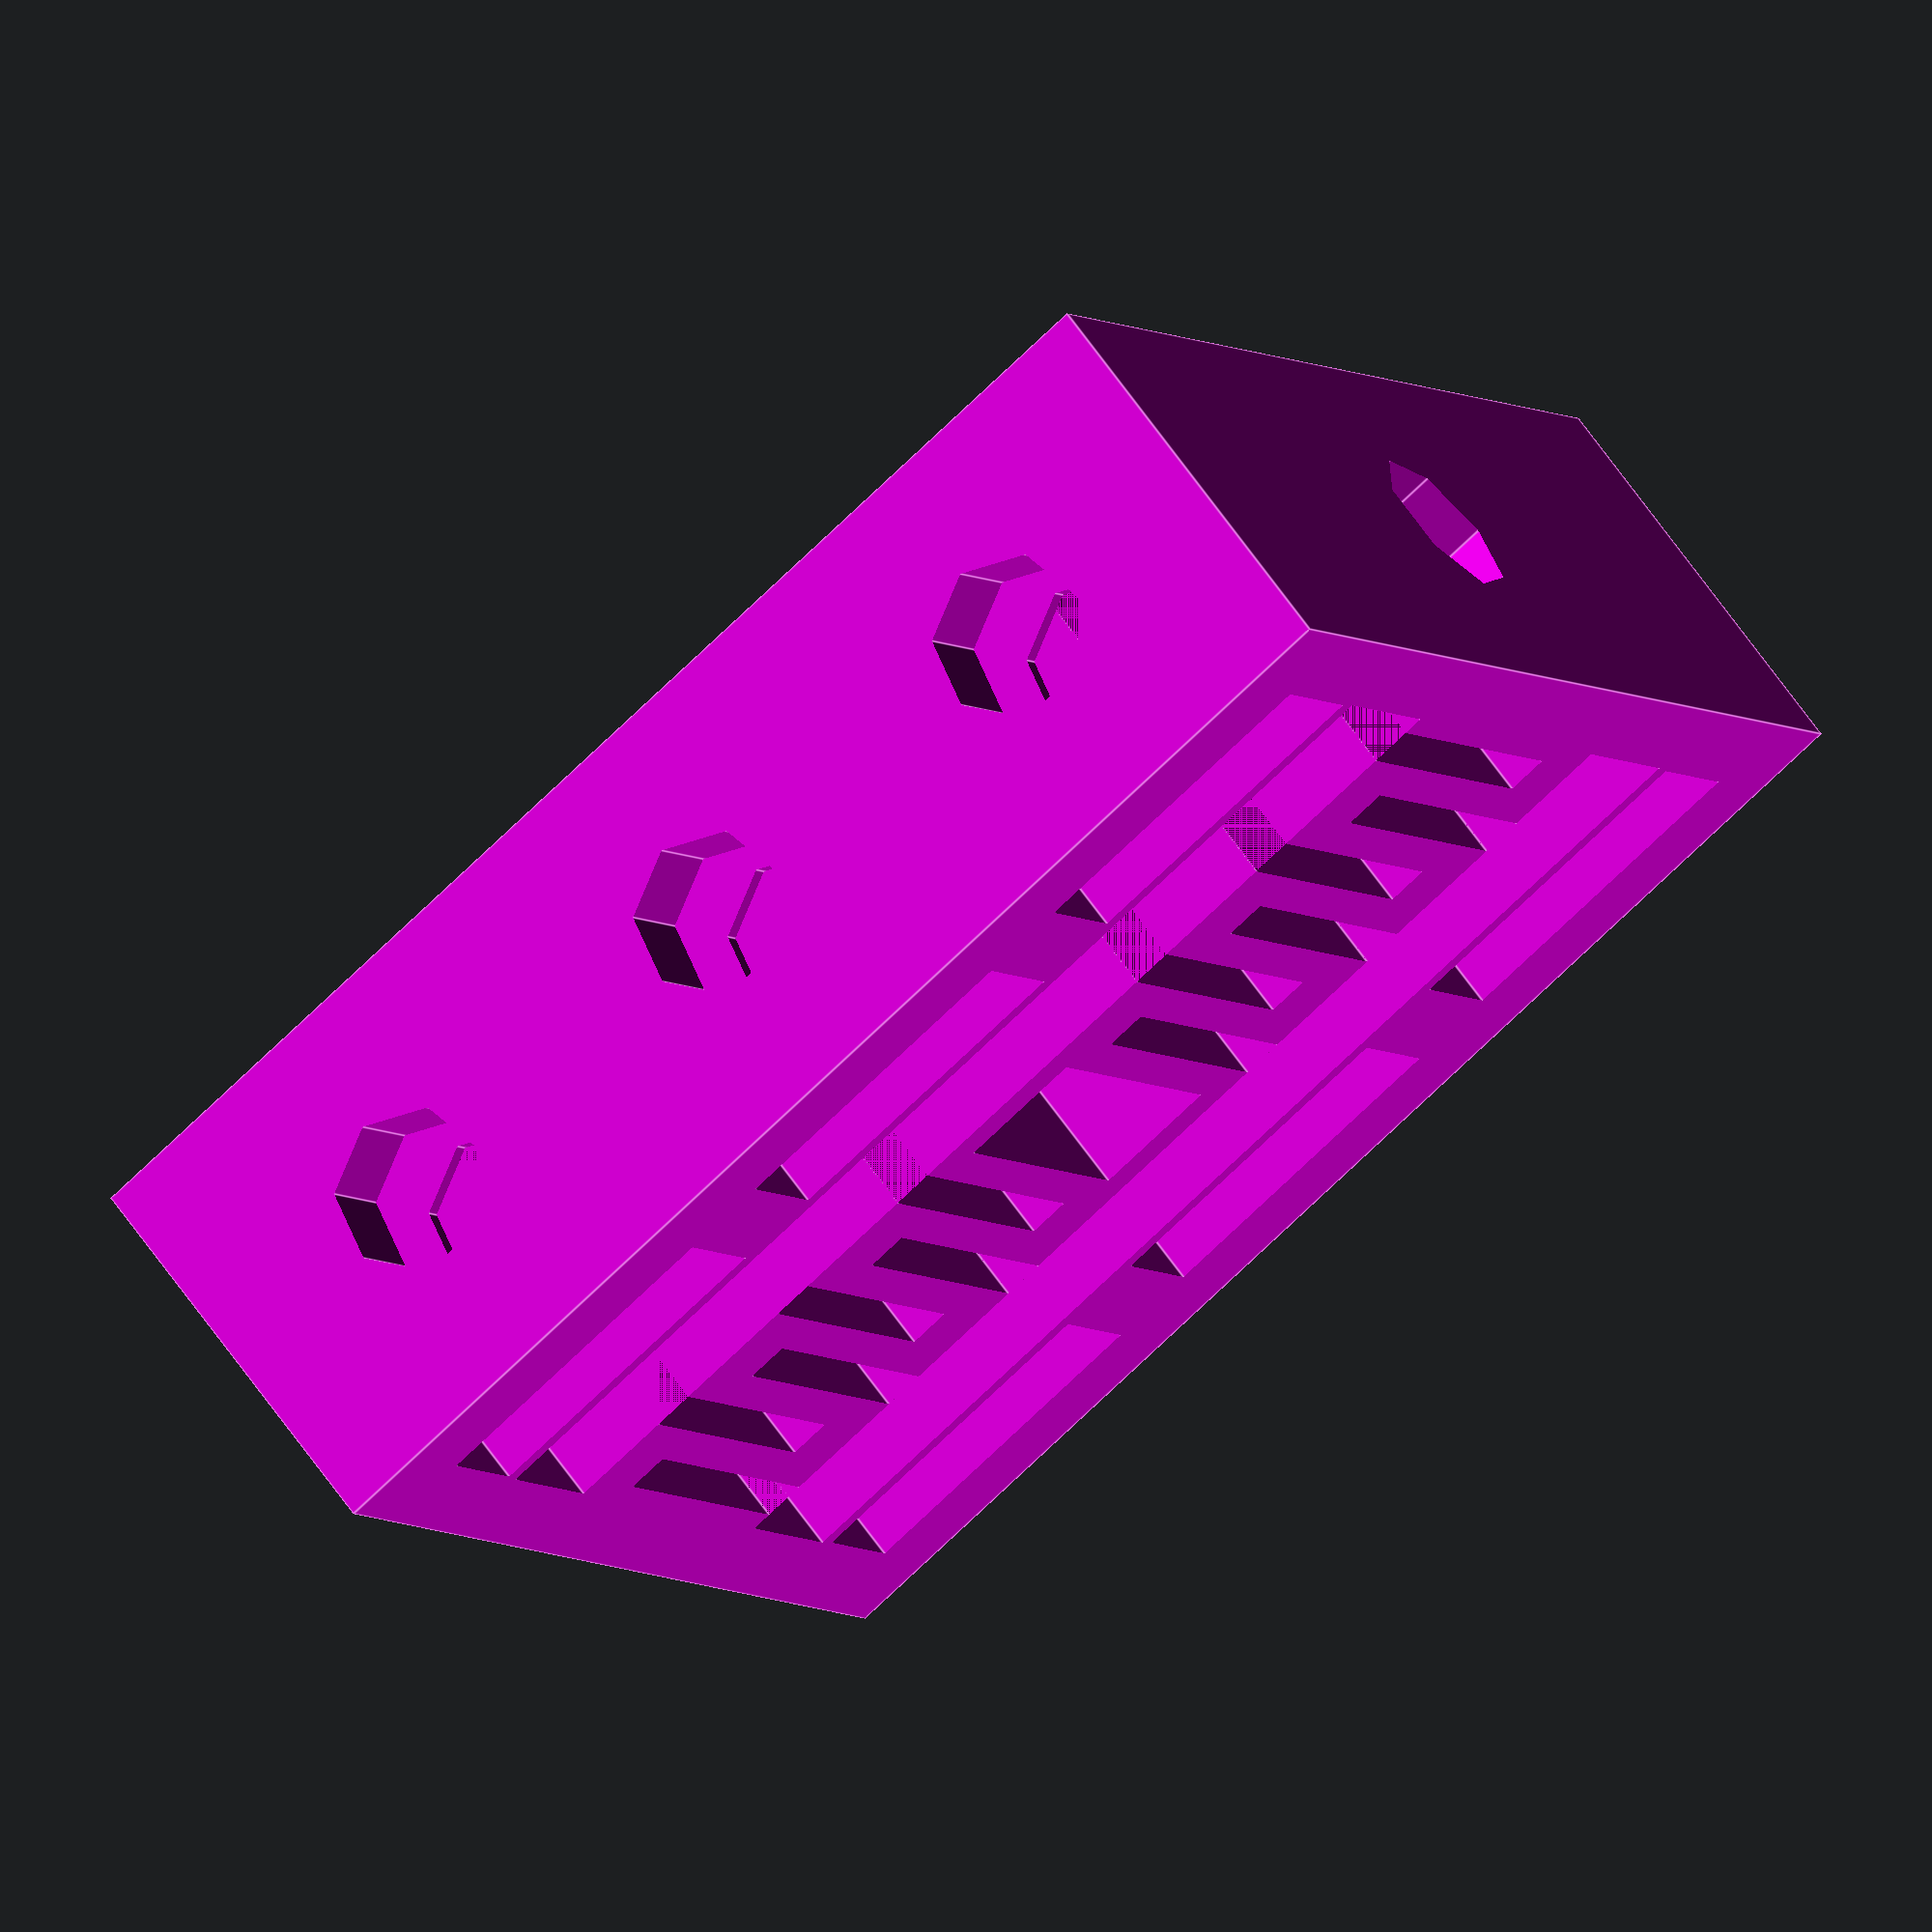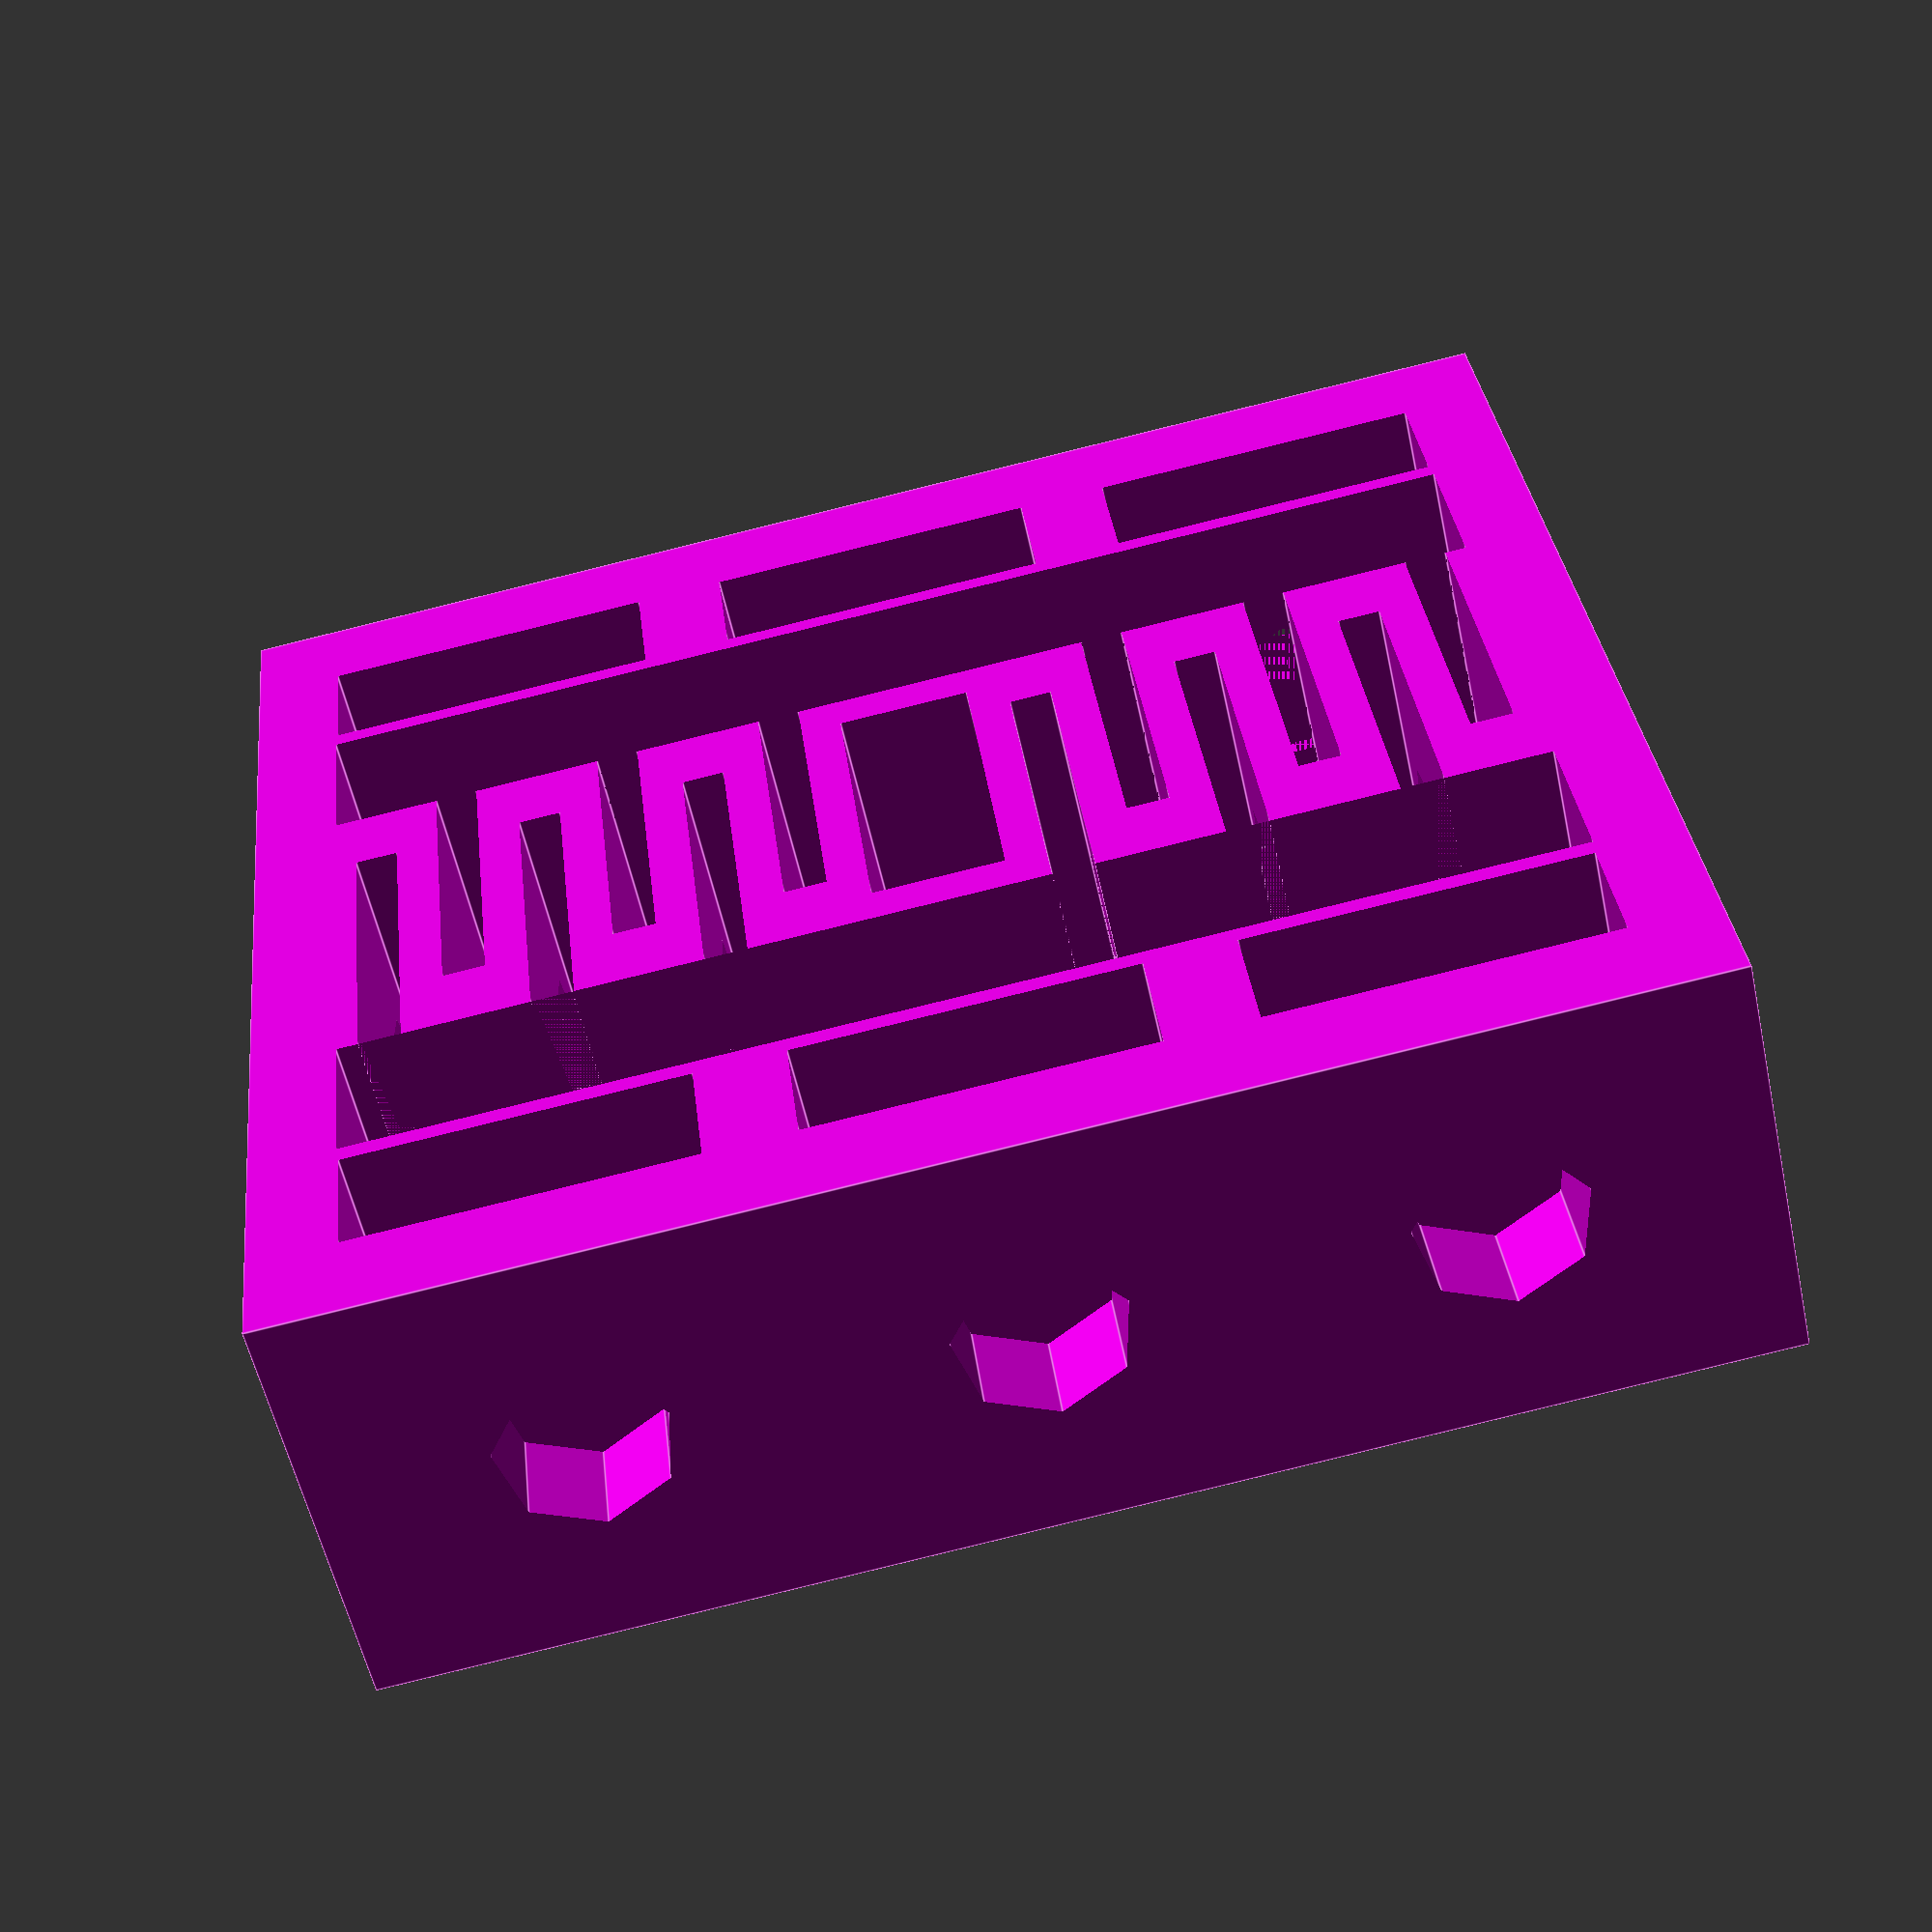
<openscad>


union() {
	rotate(a = 90, v = [1, 0, 0]) {
		translate(v = [0, 80, 0]) {
			color(c = [0.8000000000, 0, 0.8000000000]) {
				difference() {
					cube(center = true, size = [30, 32, 10]);
					translate(v = [0, 20, 0]) {
						rotate(a = 90, v = [1, 0, 0]) {
							cylinder(h = 40, r = 2);
						}
					}
					translate(v = [-1, 3, 0]) {
						rotate(a = 0, v = [0, 0, 1]) {
							cube(center = true, size = [8, 1, 12]);
						}
					}
					translate(v = [1, 5, 0]) {
						rotate(a = 0, v = [0, 0, 1]) {
							cube(center = true, size = [8, 1, 12]);
						}
					}
					translate(v = [-1, 7, 0]) {
						rotate(a = 0, v = [0, 0, 1]) {
							cube(center = true, size = [8, 1, 12]);
						}
					}
					translate(v = [1, 9, 0]) {
						rotate(a = 0, v = [0, 0, 1]) {
							cube(center = true, size = [8, 1, 12]);
						}
					}
					translate(v = [-1, 11, 0]) {
						rotate(a = 0, v = [0, 0, 1]) {
							cube(center = true, size = [8, 1, 12]);
						}
					}
					translate(v = [1, 13, 0]) {
						rotate(a = 0, v = [0, 0, 1]) {
							cube(center = true, size = [8, 1, 12]);
						}
					}
					translate(v = [0, 0, 0]) {
						rotate(a = 90, v = [0, 0, 1]) {
							cube(center = true, size = [3.1000000000, 7.9000000000, 12]);
						}
					}
					translate(v = [1, -3, 0]) {
						rotate(a = 0, v = [0, 0, 1]) {
							cube(center = true, size = [8, 1, 12]);
						}
					}
					translate(v = [-1, -5, 0]) {
						rotate(a = 0, v = [0, 0, 1]) {
							cube(center = true, size = [8, 1, 12]);
						}
					}
					translate(v = [1, -7, 0]) {
						rotate(a = 0, v = [0, 0, 1]) {
							cube(center = true, size = [8, 1, 12]);
						}
					}
					translate(v = [-1, -9, 0]) {
						rotate(a = 0, v = [0, 0, 1]) {
							cube(center = true, size = [8, 1, 12]);
						}
					}
					translate(v = [1, -11, 0]) {
						rotate(a = 0, v = [0, 0, 1]) {
							cube(center = true, size = [8, 1, 12]);
						}
					}
					translate(v = [-1, -13, 0]) {
						rotate(a = 0, v = [0, 0, 1]) {
							cube(center = true, size = [8, 1, 12]);
						}
					}
					translate(v = [-7, 0, 0]) {
						rotate(a = 0, v = [0, 0, 1]) {
							cube(center = true, size = [4, 28, 12]);
						}
					}
					translate(v = [-11, 10, 0]) {
						rotate(a = 0, v = [1, 0, 0]) {
							cube(center = true, size = [3.1000000000, 7.9000000000, 12]);
						}
					}
					translate(v = [-11, 0, 0]) {
						rotate(a = 0, v = [1, 0, 0]) {
							cube(center = true, size = [3.1000000000, 7.9000000000, 12]);
						}
					}
					translate(v = [-11, -10, 0]) {
						rotate(a = 0, v = [1, 0, 0]) {
							cube(center = true, size = [3.1000000000, 7.9000000000, 12]);
						}
					}
					translate(v = [5, 10, 0]) {
						rotate(a = 90, v = [0, 1, 0]) {
							cylinder(h = 40, r = 2);
						}
					}
					translate(v = [5, 0, 0]) {
						rotate(a = 90, v = [0, 1, 0]) {
							cylinder(h = 40, r = 2);
						}
					}
					translate(v = [5, -10, 0]) {
						rotate(a = 90, v = [0, 1, 0]) {
							cylinder(h = 40, r = 2);
						}
					}
					translate(v = [7, 0, 0]) {
						rotate(a = 0, v = [0, 0, 1]) {
							cube(center = true, size = [4, 28, 12]);
						}
					}
					translate(v = [11, 10, 0]) {
						rotate(a = 0, v = [1, 0, 0]) {
							cube(center = true, size = [3.1000000000, 7.9000000000, 12]);
						}
					}
					translate(v = [11, 0, 0]) {
						rotate(a = 0, v = [1, 0, 0]) {
							cube(center = true, size = [3.1000000000, 7.9000000000, 12]);
						}
					}
					translate(v = [11, -10, 0]) {
						rotate(a = 0, v = [1, 0, 0]) {
							cube(center = true, size = [3.1000000000, 7.9000000000, 12]);
						}
					}
					translate(v = [-5, 10, 0]) {
						rotate(a = 90, v = [0, -1, 0]) {
							cylinder(h = 40, r = 2);
						}
					}
					translate(v = [-5, 0, 0]) {
						rotate(a = 90, v = [0, -1, 0]) {
							cylinder(h = 40, r = 2);
						}
					}
					translate(v = [-5, -10, 0]) {
						rotate(a = 90, v = [0, -1, 0]) {
							cylinder(h = 40, r = 2);
						}
					}
				}
			}
		}
	}
}
/***********************************************
*********      SolidPython code:      **********
************************************************
 
#! /usr/bin/env python
# -*- coding: utf-8 -*-

# Basic shape with several repeated parts, demonstrating the use of
# solid.utils.bill_of_materials()
#
# Basically:
#   -- Define every part you want in the Bill of Materials in a function
#   -- Use the 'bom_part' decorator ahead of the definition of each part's function
#           e.g.:
# @bom_part()
# def my_part():
#     pass
#   -- Optionally, you can add a description and a per-unit cost to the
#       decorator invocations.
#
#   -- To generate the bill of materials, call solid.utils.bill_of_materials()
#
#       -ETJ 08 Mar 2011

import os
import sys
import pygame

from solid import *
from solid.utils import *  # Not required, but the utils module is useful
from partList import *

def assemble():
	return union()(
		(rotate(90,[1,0,0])(translate([0,80,0])(printedSpring()))),
#		ESC40W(),
#		translate([0,0, 20])(A2212()),
#		(rotate(90,[0,0,1]))(rotate(90,[1,0,0])(translate([0,80,-15])(SEAbracketSide()))),
#		(rotate(90,[0,0,1]))(rotate(90,[-1,0,0])(translate([0,-80,-15])(SEAbracketSide()))),
#		translate([0,0, 22])(ShaftAdapter3_17to4mm()),
#		translate([0,0,24])(screwRodm4(200)),
#		(translate([0,0, 140])(SEAtopCap())),
#		translate([0,0, -10])(A2212Attachment()),
#		translate([-15,10,0])(linearRod4mm()),
#		translate([-15,-10,65])(linearRod4mm()),
#		translate([15,10,65])(linearRod4mm()),
#		translate([15,-10,0])(linearRod4mm()),
	)

if __name__ == '__main__':
	out_dir = sys.argv[1] if len(sys.argv) > 1 else os.curdir
	file_out = os.path.join(out_dir, 'SEA.scad')
	a = assemble()
	bom = bill_of_materials()
	print("%(__file__)s: SCAD file written to: \n%(file_out)s" % vars())
	print(bom)
	scad_render_to_file(a, file_out) 
 
************************************************/

</openscad>
<views>
elev=68.7 azim=234.9 roll=134.8 proj=o view=edges
elev=264.7 azim=62.7 roll=256.2 proj=p view=edges
</views>
